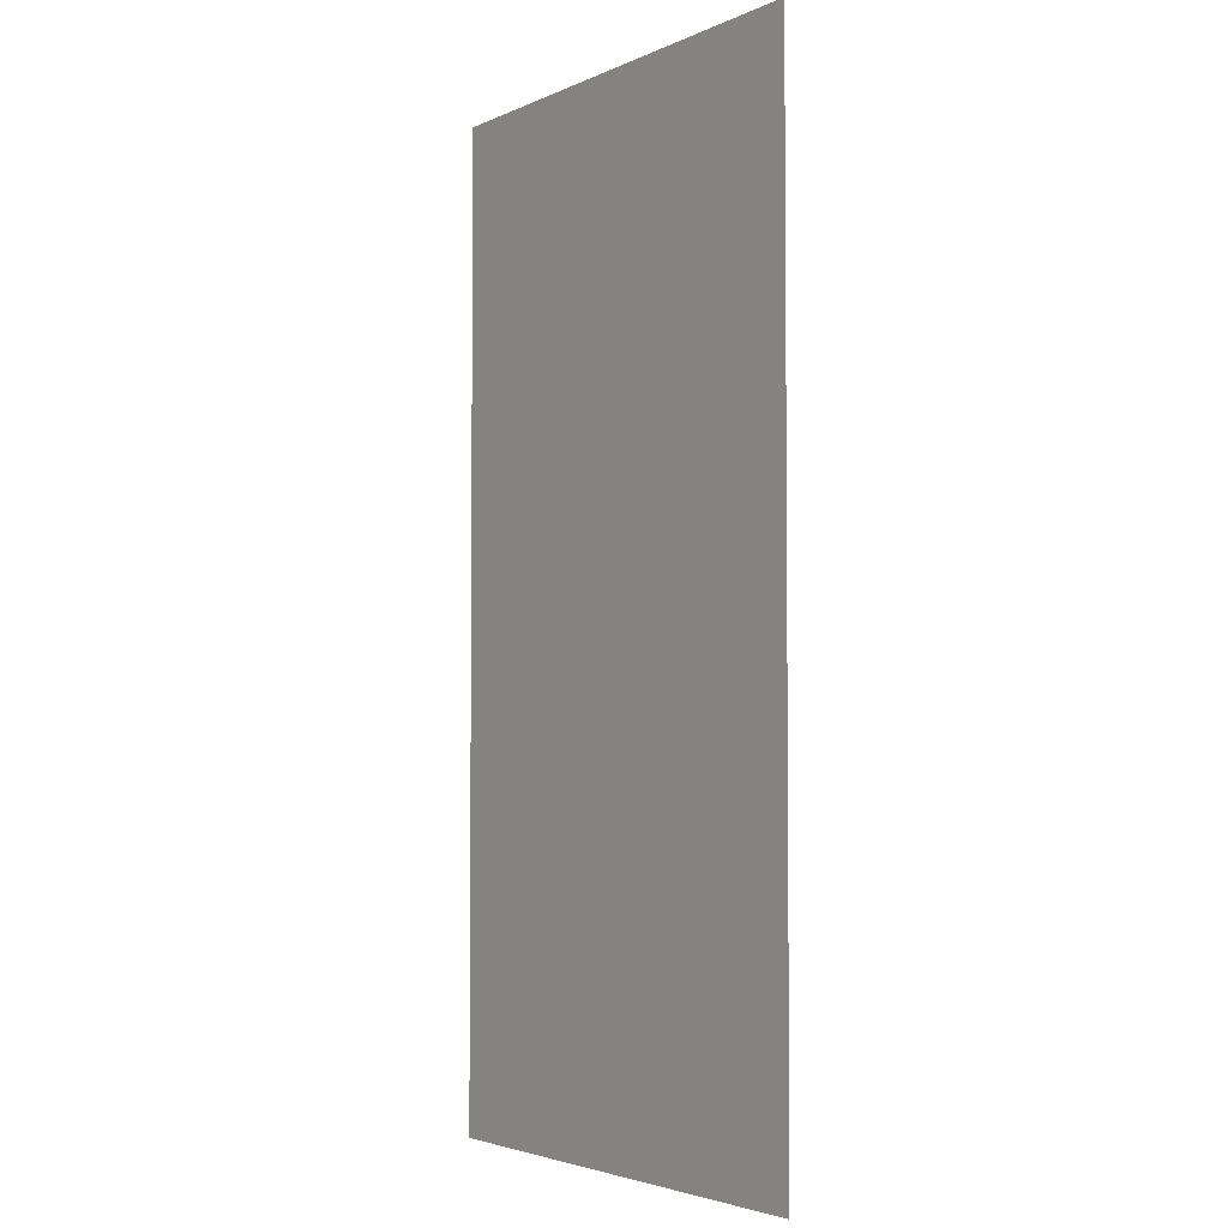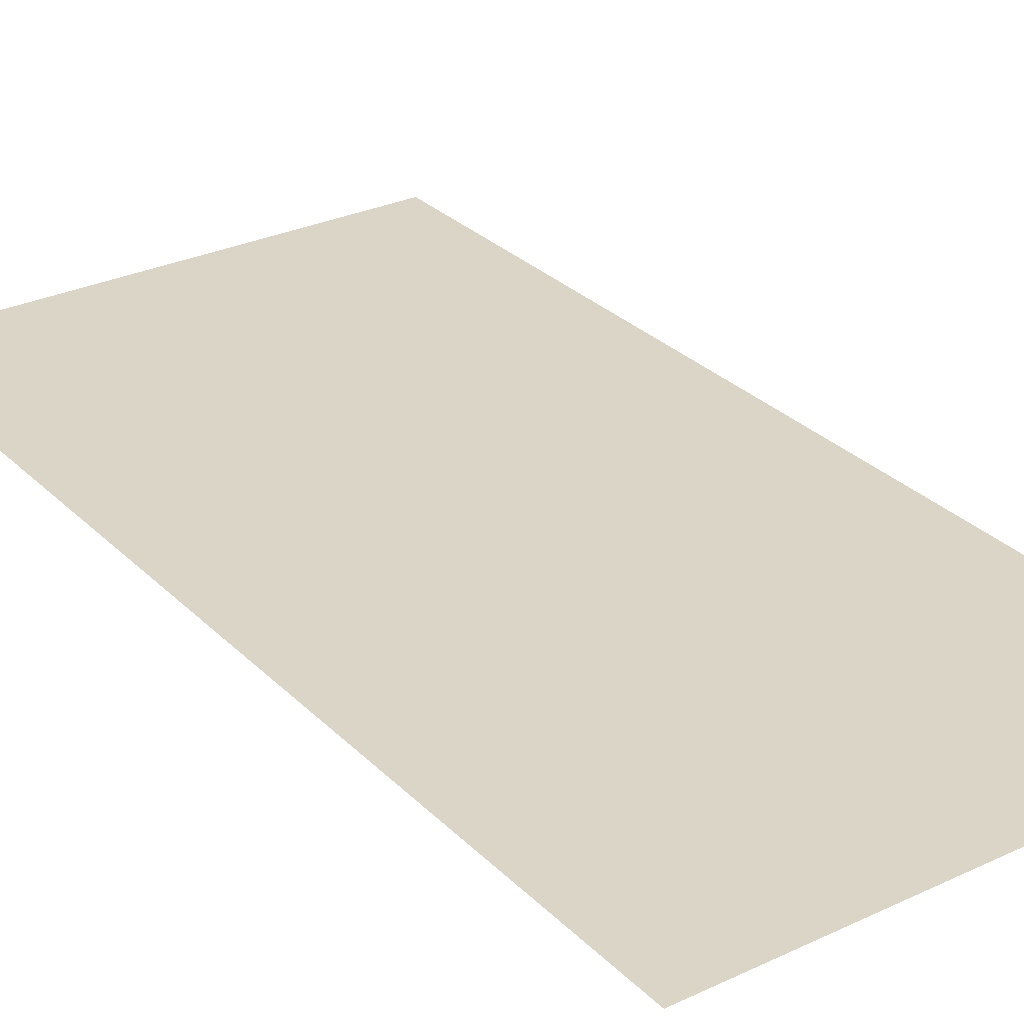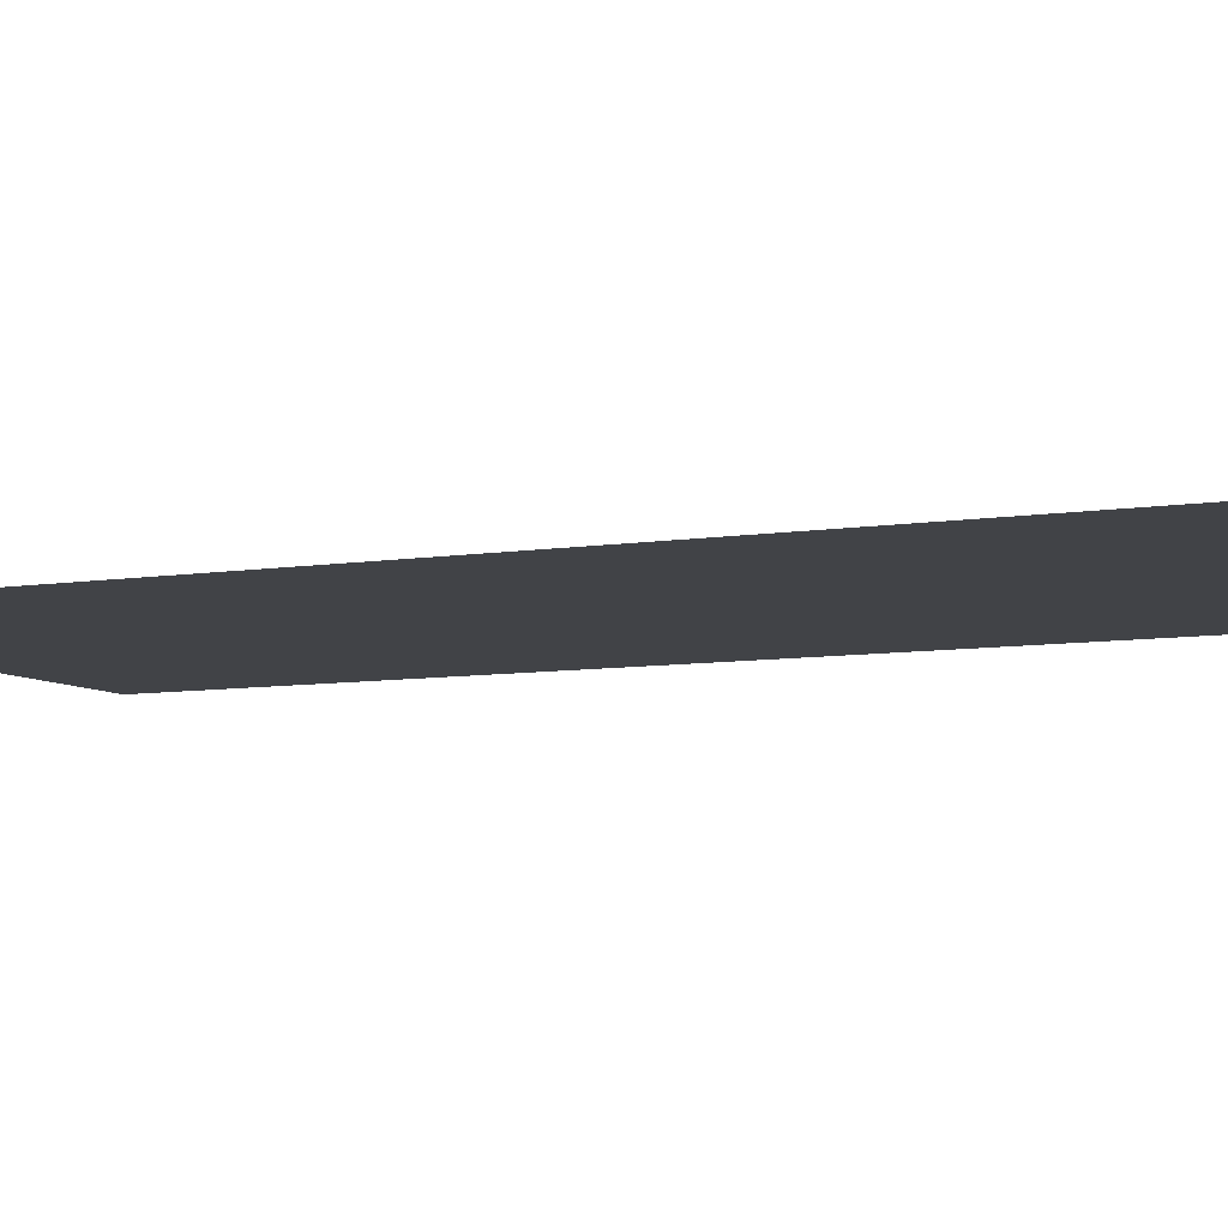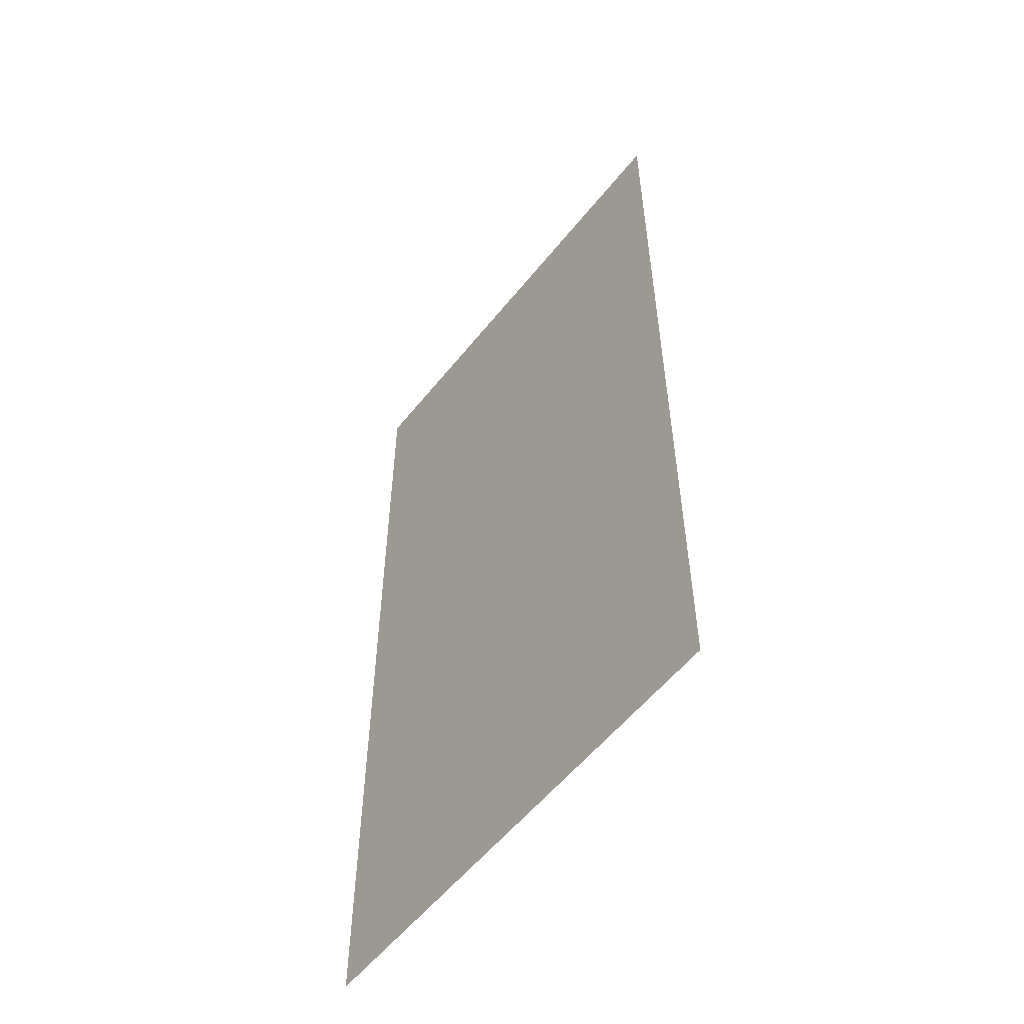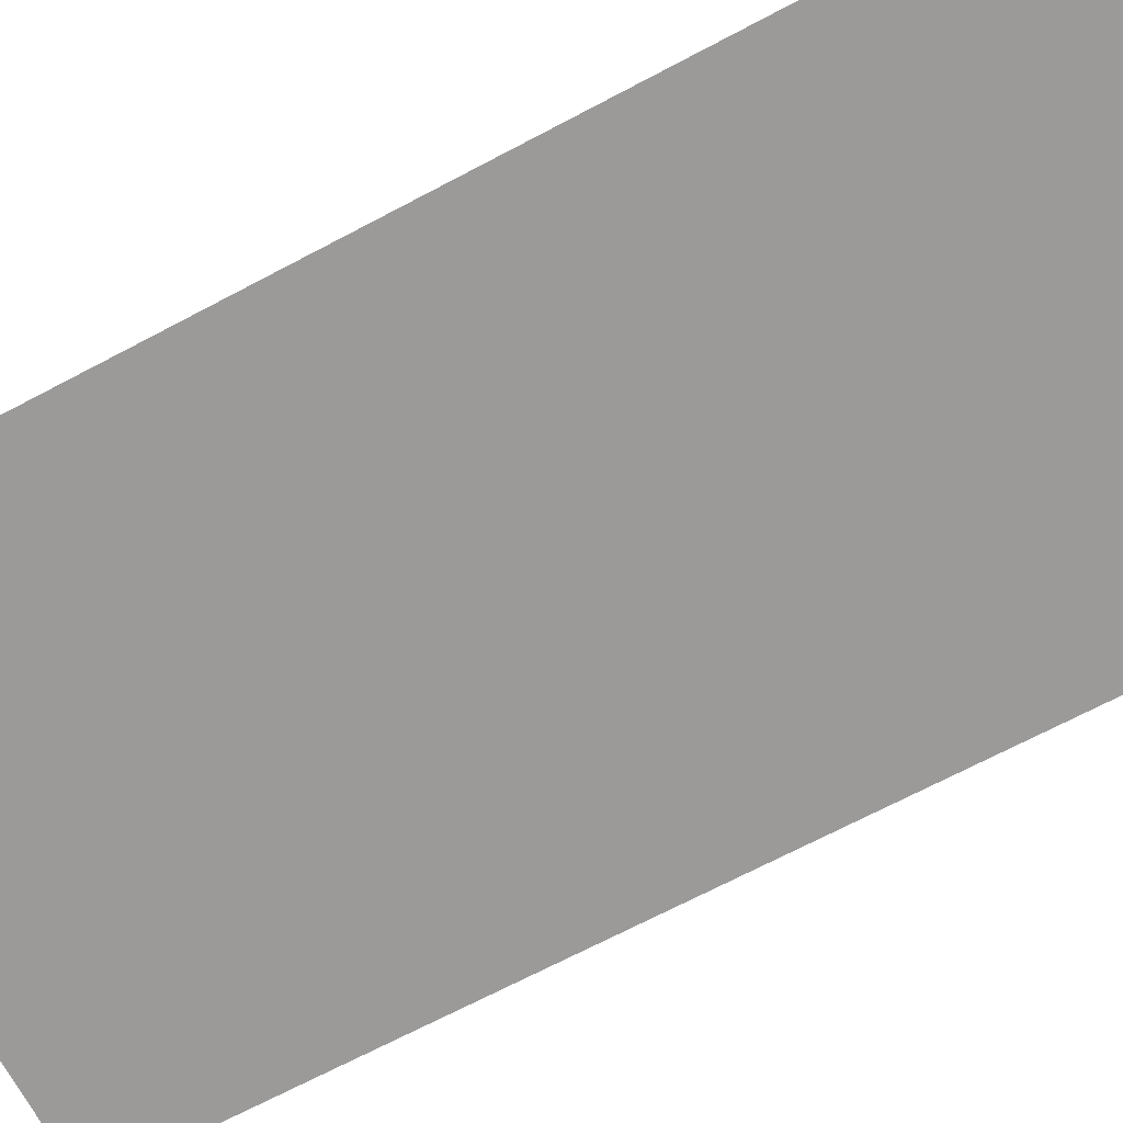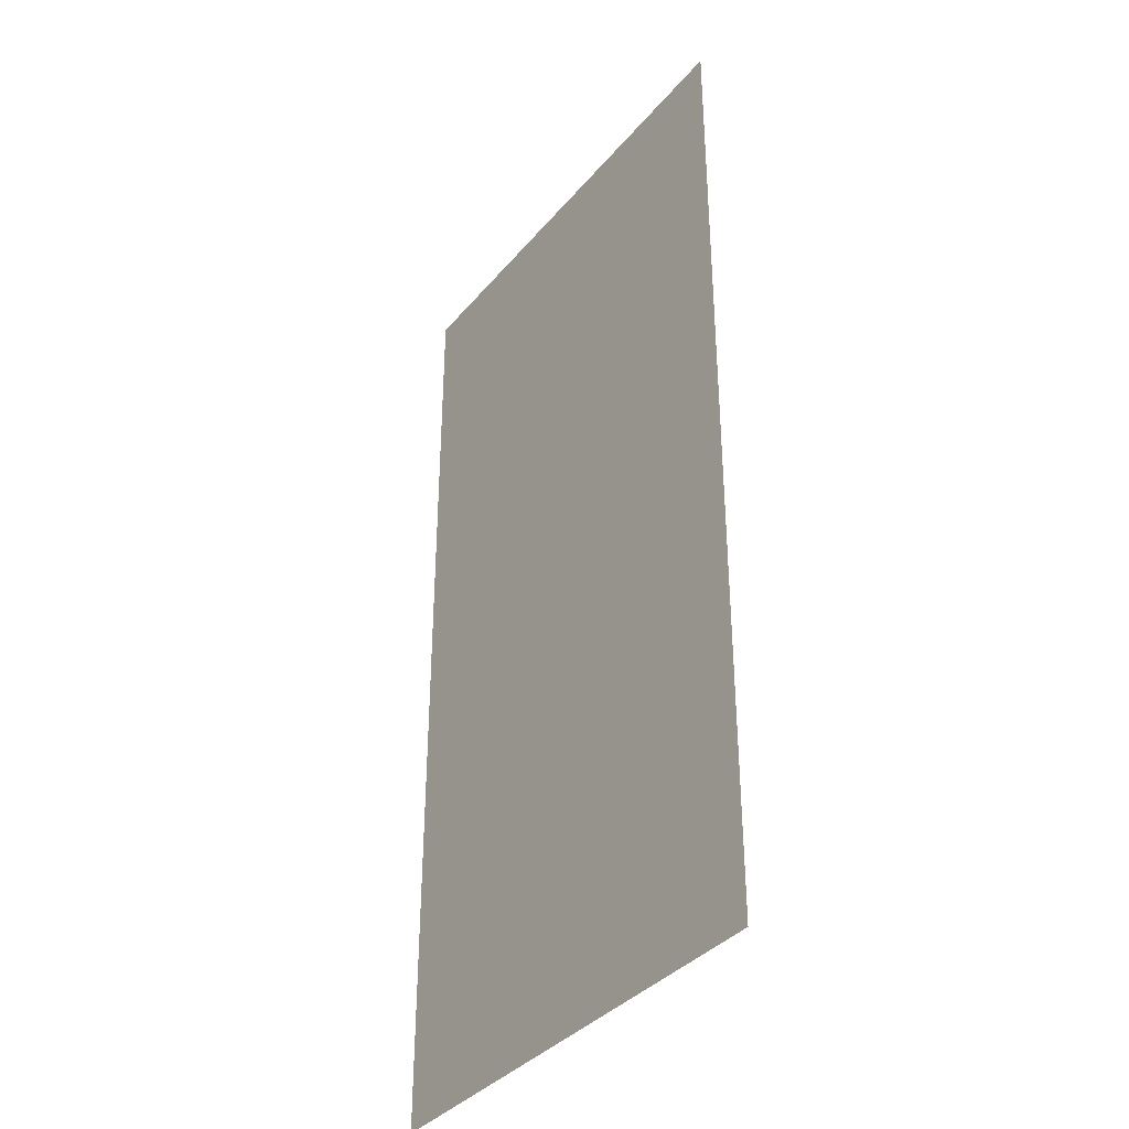
<metadata>
{"format":"obj","ext":"obj","renderer":"f3d","projection":"perspective","resolution":1024,"background":"white","views":[{"elev":-3.4,"azim":-124.4,"up":"+Y"},{"elev":29.0,"azim":145.0,"up":"+Z"},{"elev":-7.3,"azim":-64.3,"up":"+Z"},{"elev":-56.4,"azim":51.9,"up":"+Y"},{"elev":-69.5,"azim":117.9,"up":"+Z"},{"elev":-36.5,"azim":55.5,"up":"+Y"}]}
</metadata>
<code>
v -36 -36 0
v -38 -36 0
v -38 -34 0
v -36 -34 0
v -36 -38 0
v -38 -38 0
v -38 -36 0
v -36 -36 0
g grave21_mesh_0006
f 1 2 3 4
f 5 6 7 8

</code>
